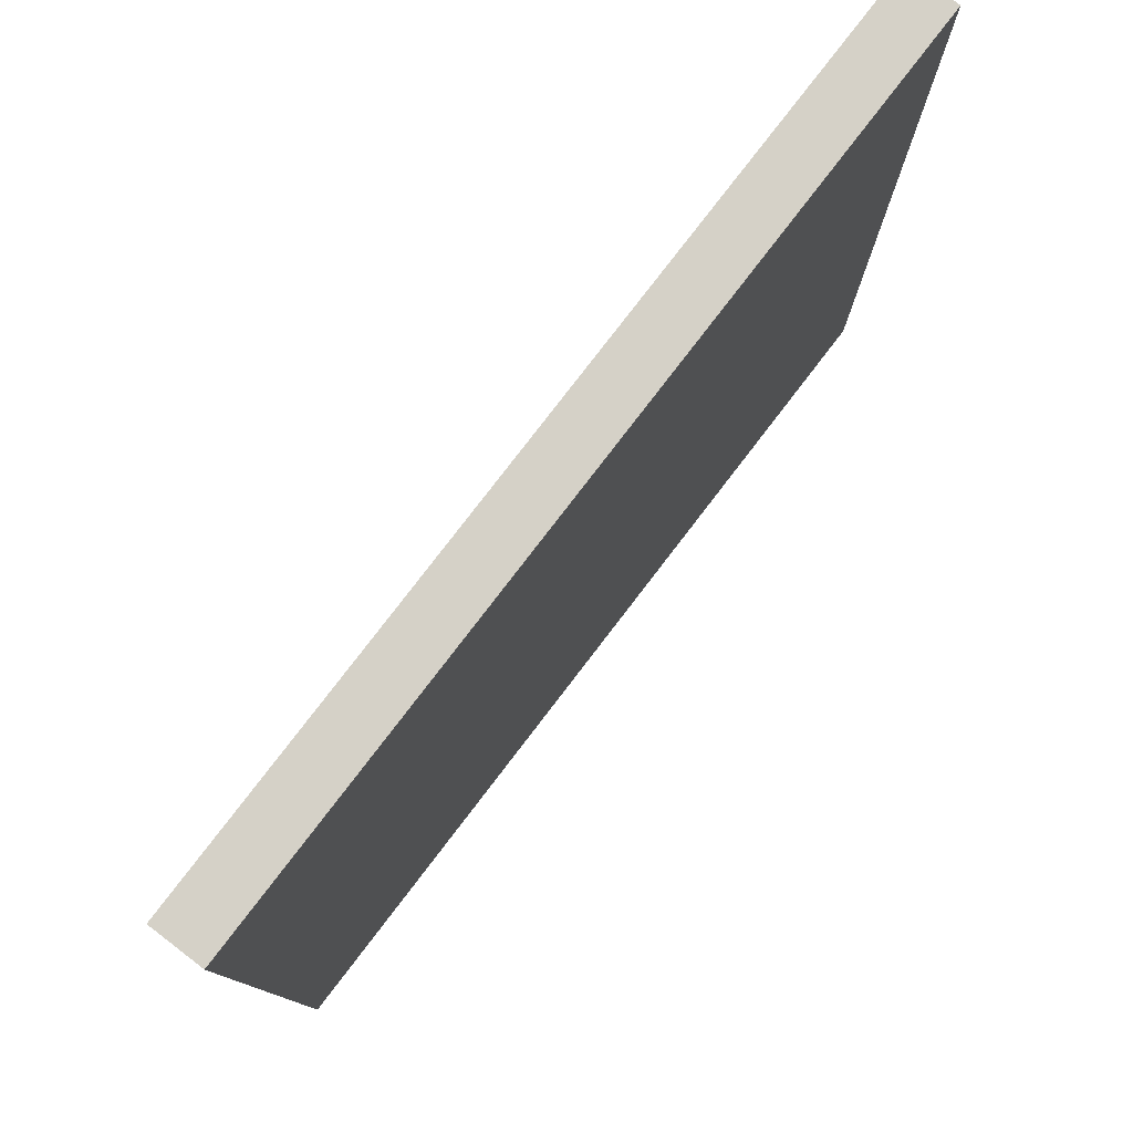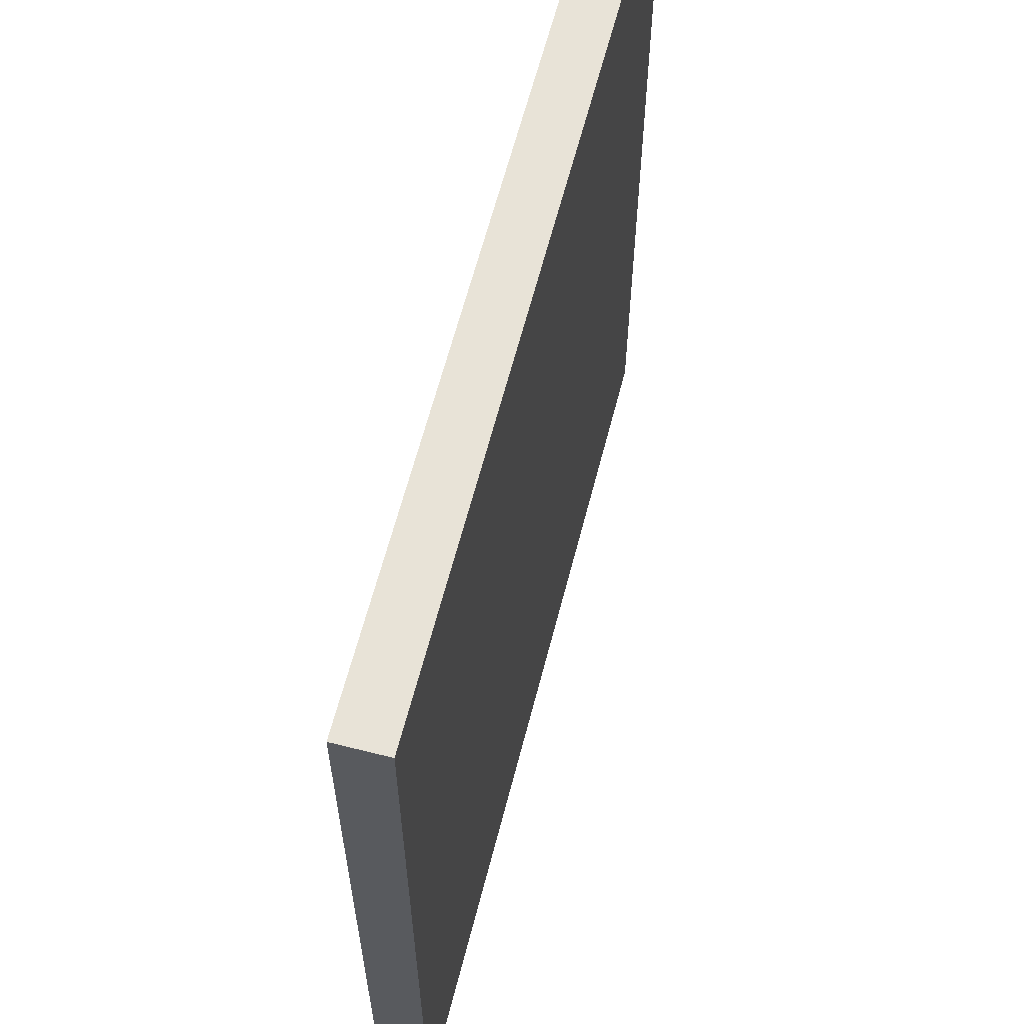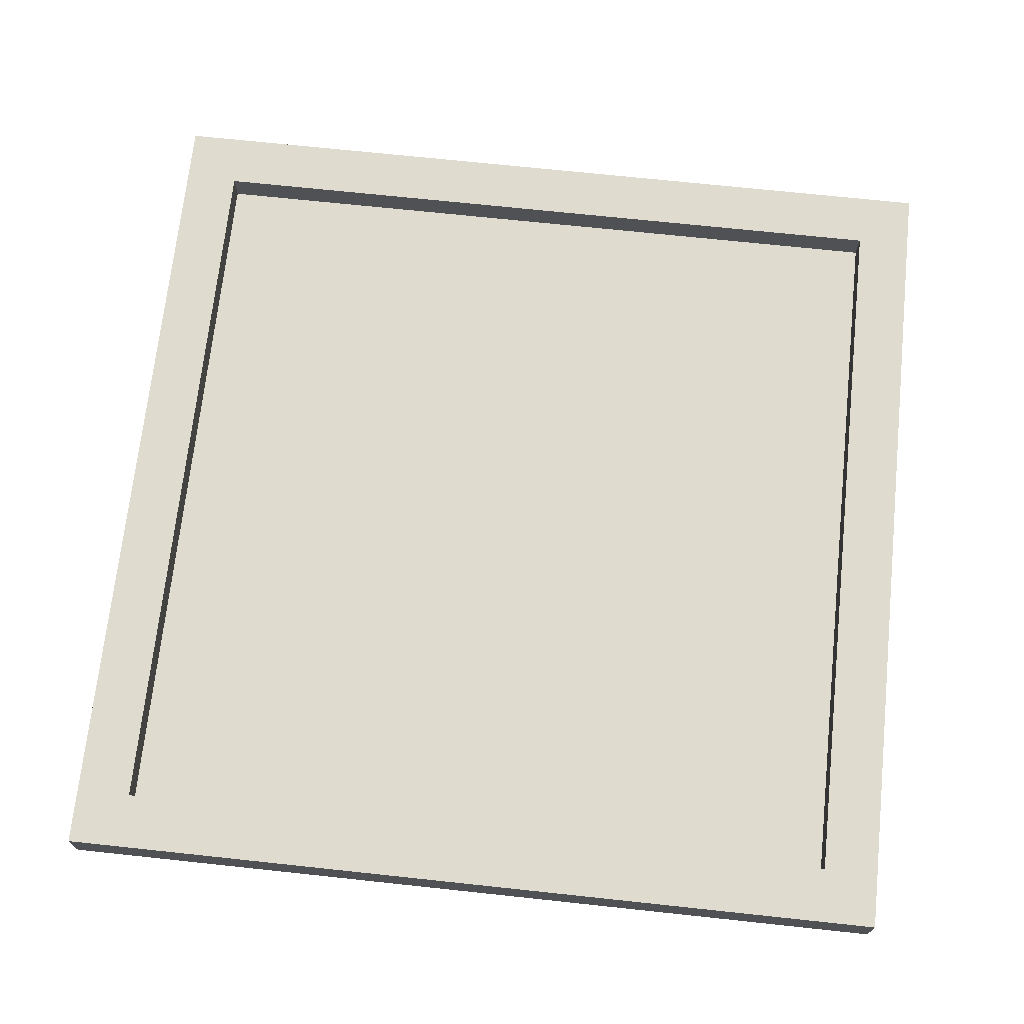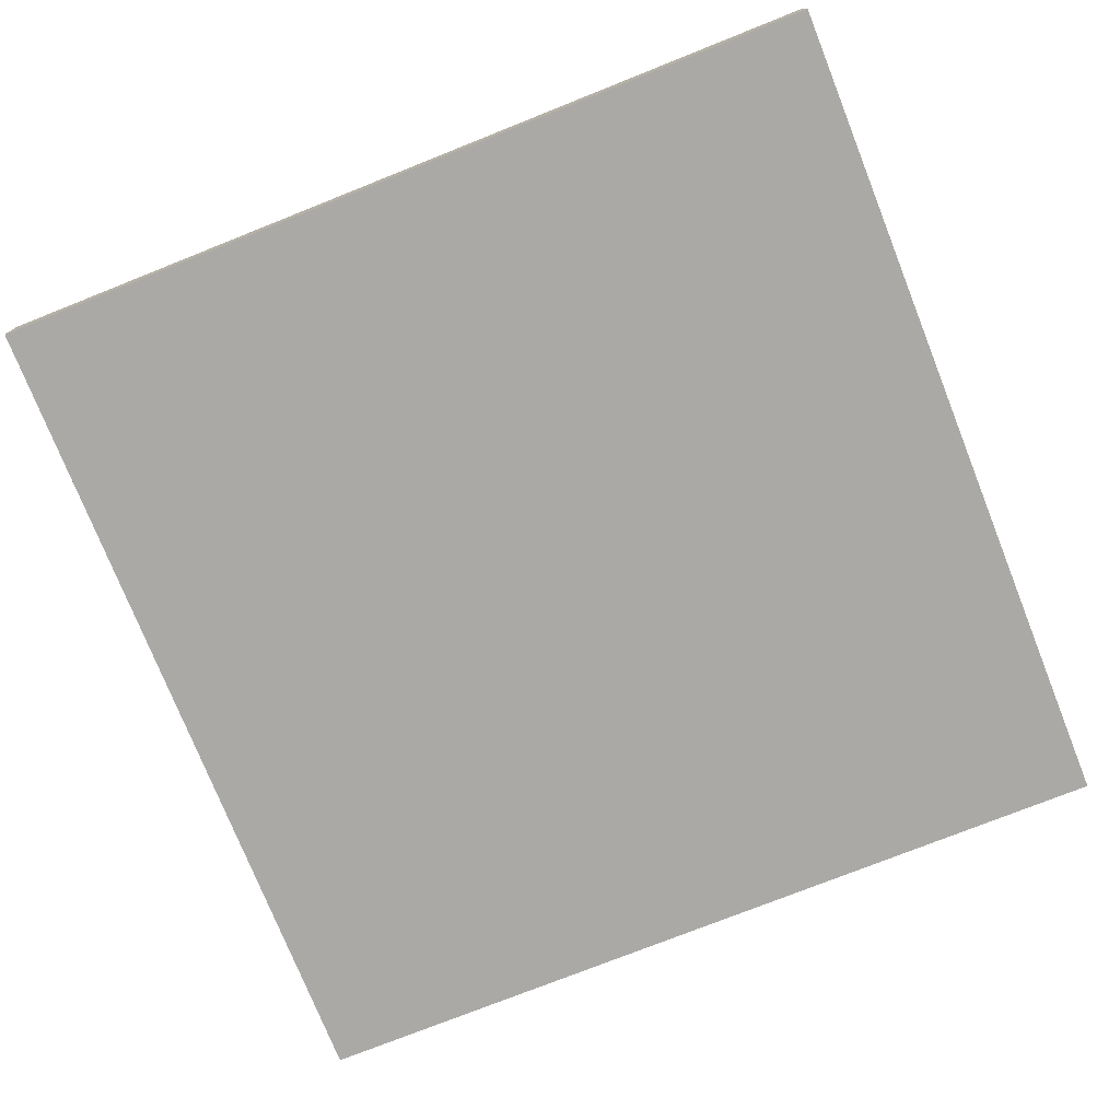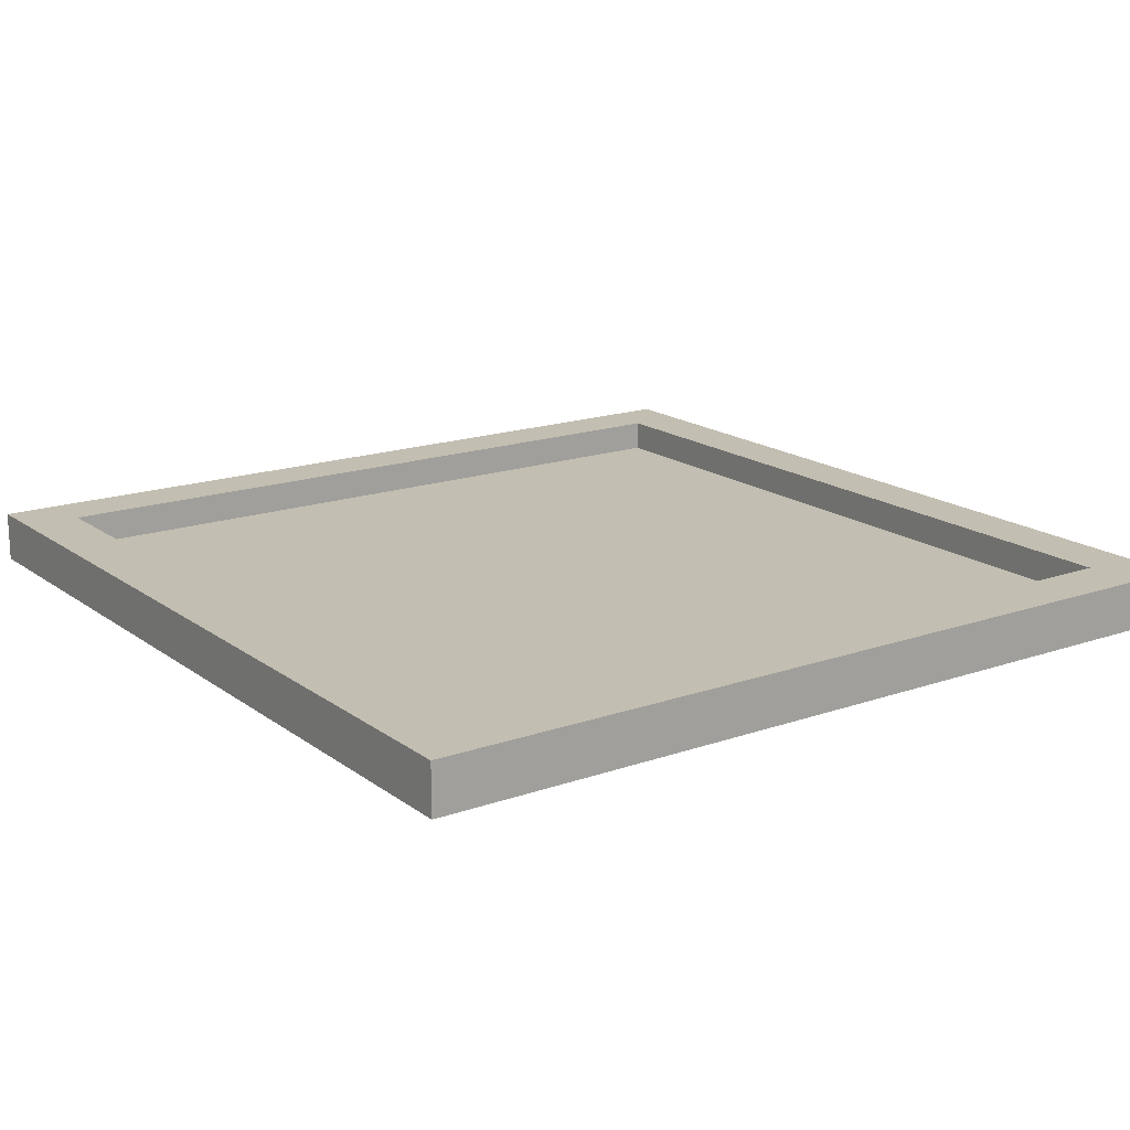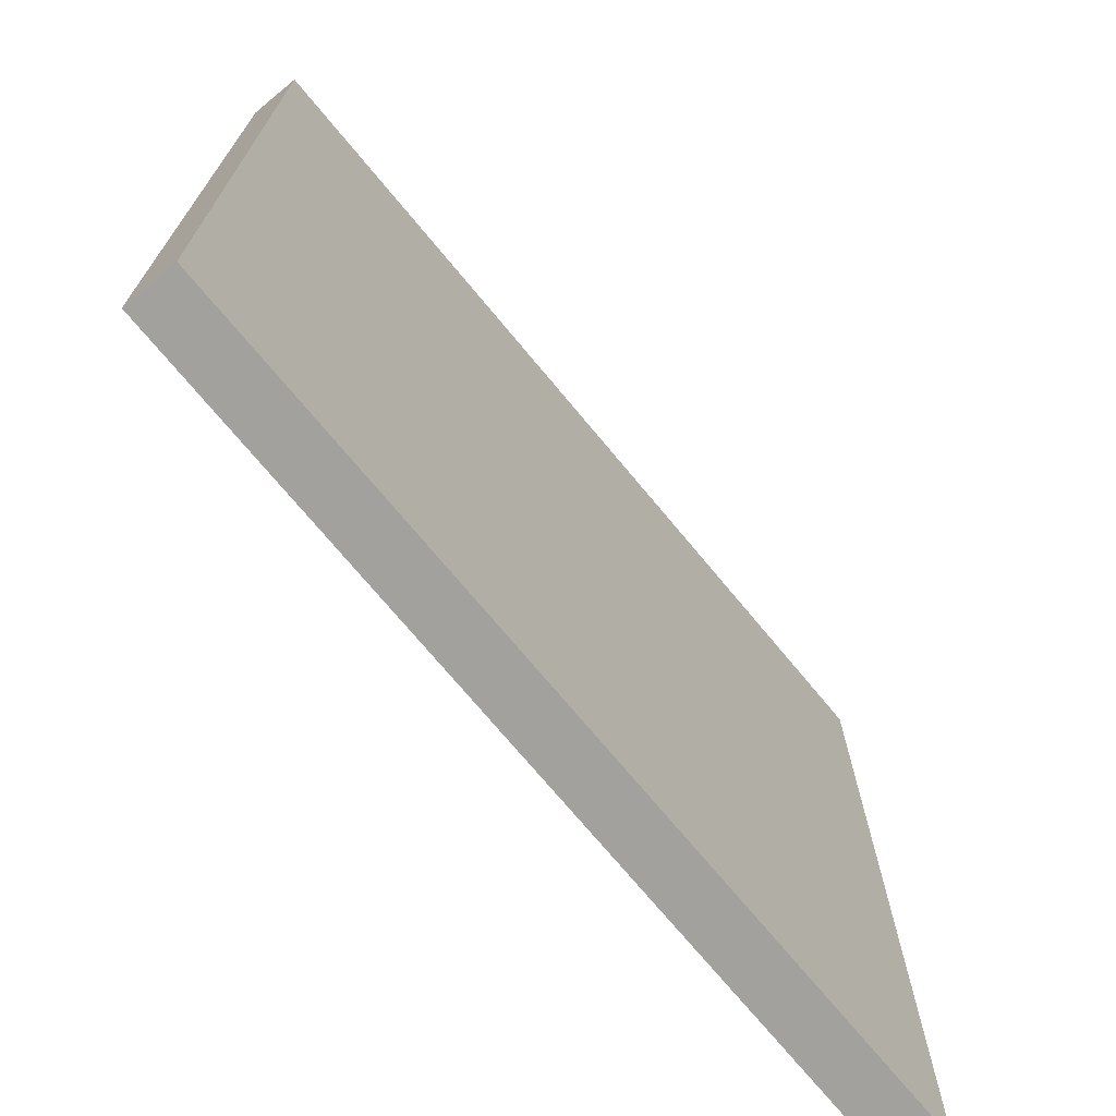
<metadata>
{"format":"obj","ext":"obj","renderer":"f3d","projection":"perspective","resolution":1024,"background":"white","views":[{"elev":79.2,"azim":-52.5,"up":"+Z"},{"elev":62.2,"azim":-75.6,"up":"+Z"},{"elev":70.3,"azim":-83.9,"up":"+Y"},{"elev":-75.6,"azim":-158.3,"up":"+Y"},{"elev":17.1,"azim":-125.1,"up":"+Y"},{"elev":-72.1,"azim":-50.4,"up":"+Z"}]}
</metadata>
<code>
g default
v -3.859 0.00891 3.862
v 3.865 0.00891 3.862
v -3.859 0.4571 3.862
v 3.865 0.4571 3.862
v -3.859 0.4571 -3.862
v 3.865 0.4571 -3.862
v -3.859 0.00891 -3.862
v 3.865 0.00891 -3.862
v -3.357 0.4571 3.36
v 3.363 0.4571 3.36
v 3.363 0.4571 -3.36
v -3.357 0.4571 -3.36
v -3.357 0.1754 3.36
v 3.363 0.1754 3.36
v 3.363 0.1754 -3.36
v -3.357 0.1754 -3.36
g Tray
f 1 2 4 3
f 13 14 15 16
f 5 6 8 7
f 7 8 2 1
f 2 8 6 4
f 7 1 3 5
f 3 4 10 9
f 4 6 11 10
f 6 5 12 11
f 5 3 9 12
f 9 10 14 13
f 10 11 15 14
f 11 12 16 15
f 12 9 13 16

</code>
